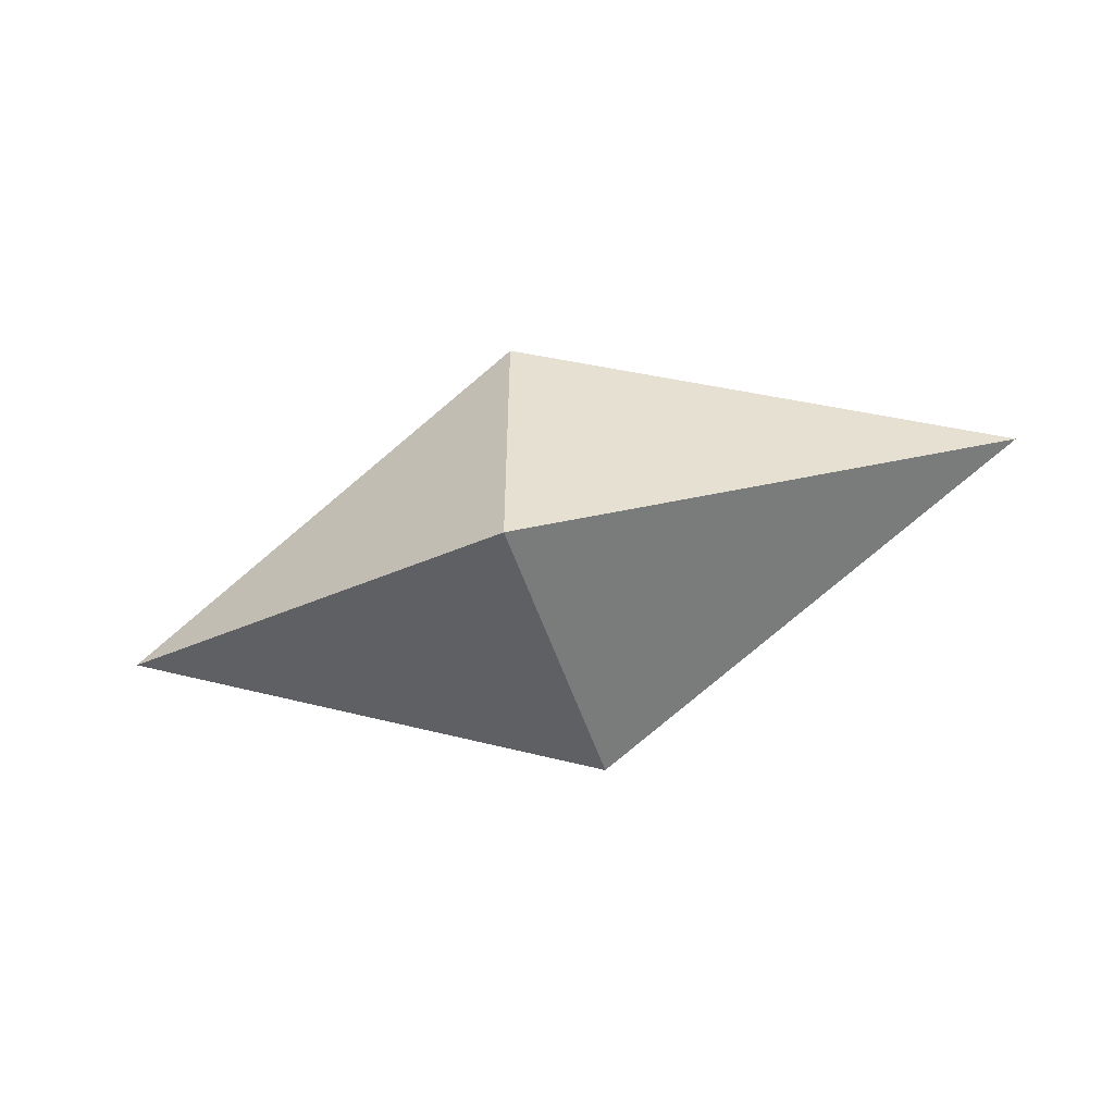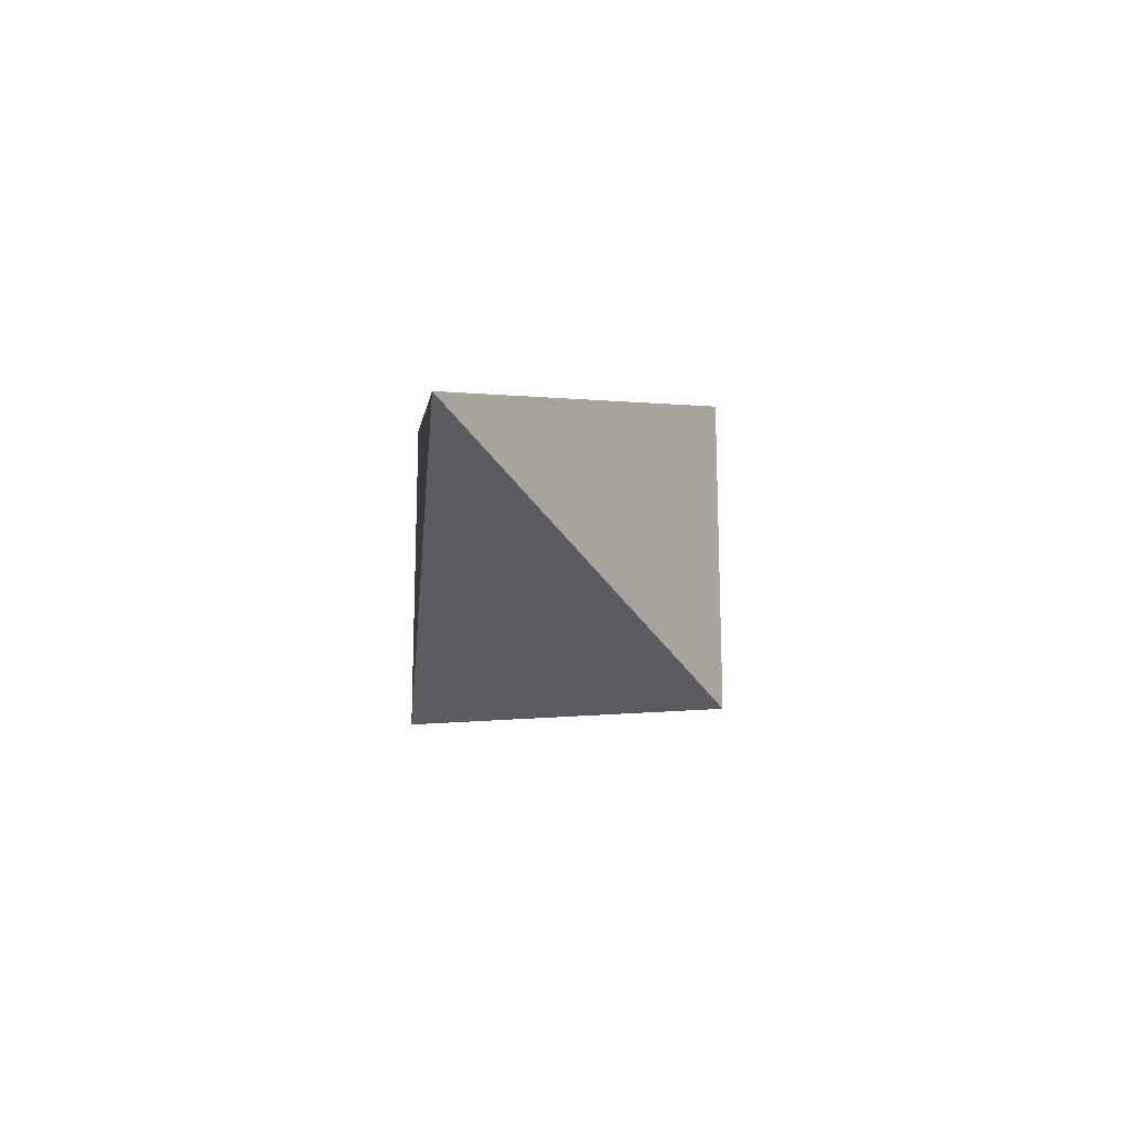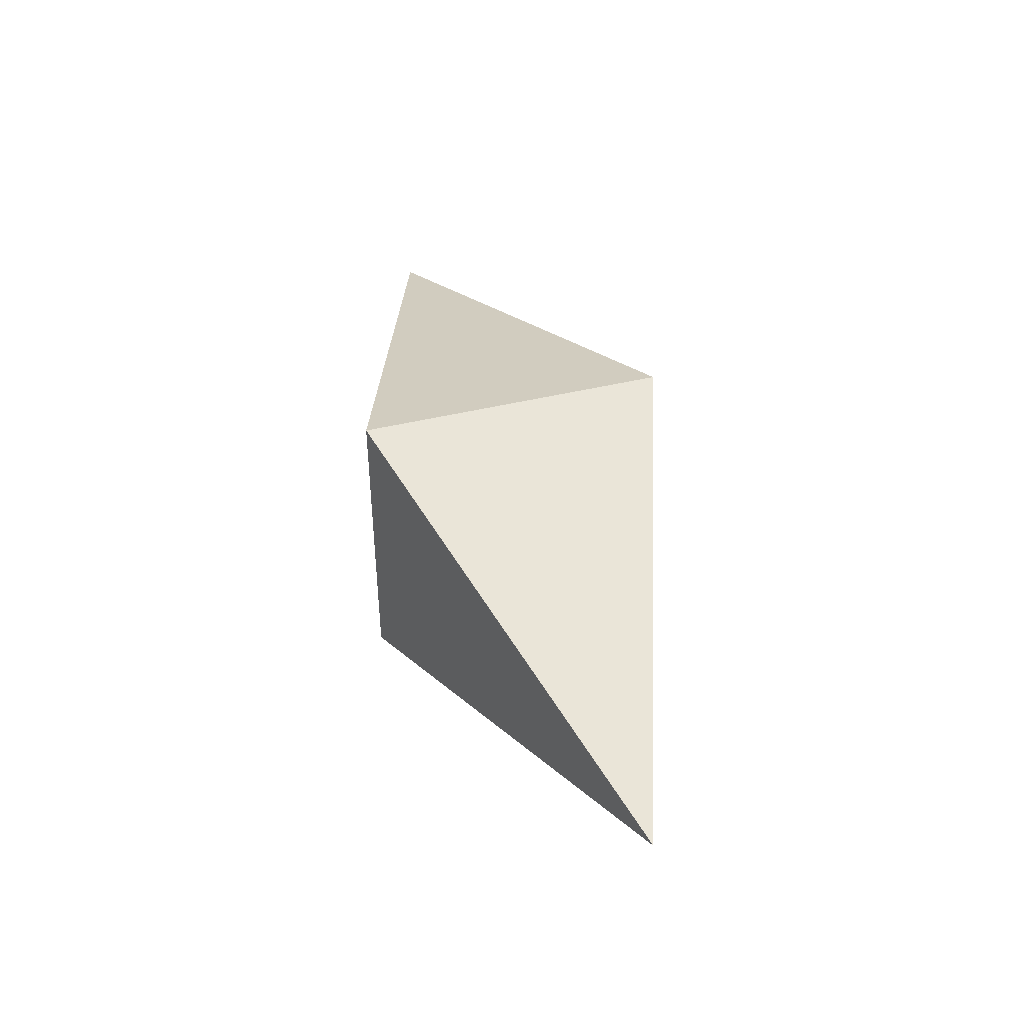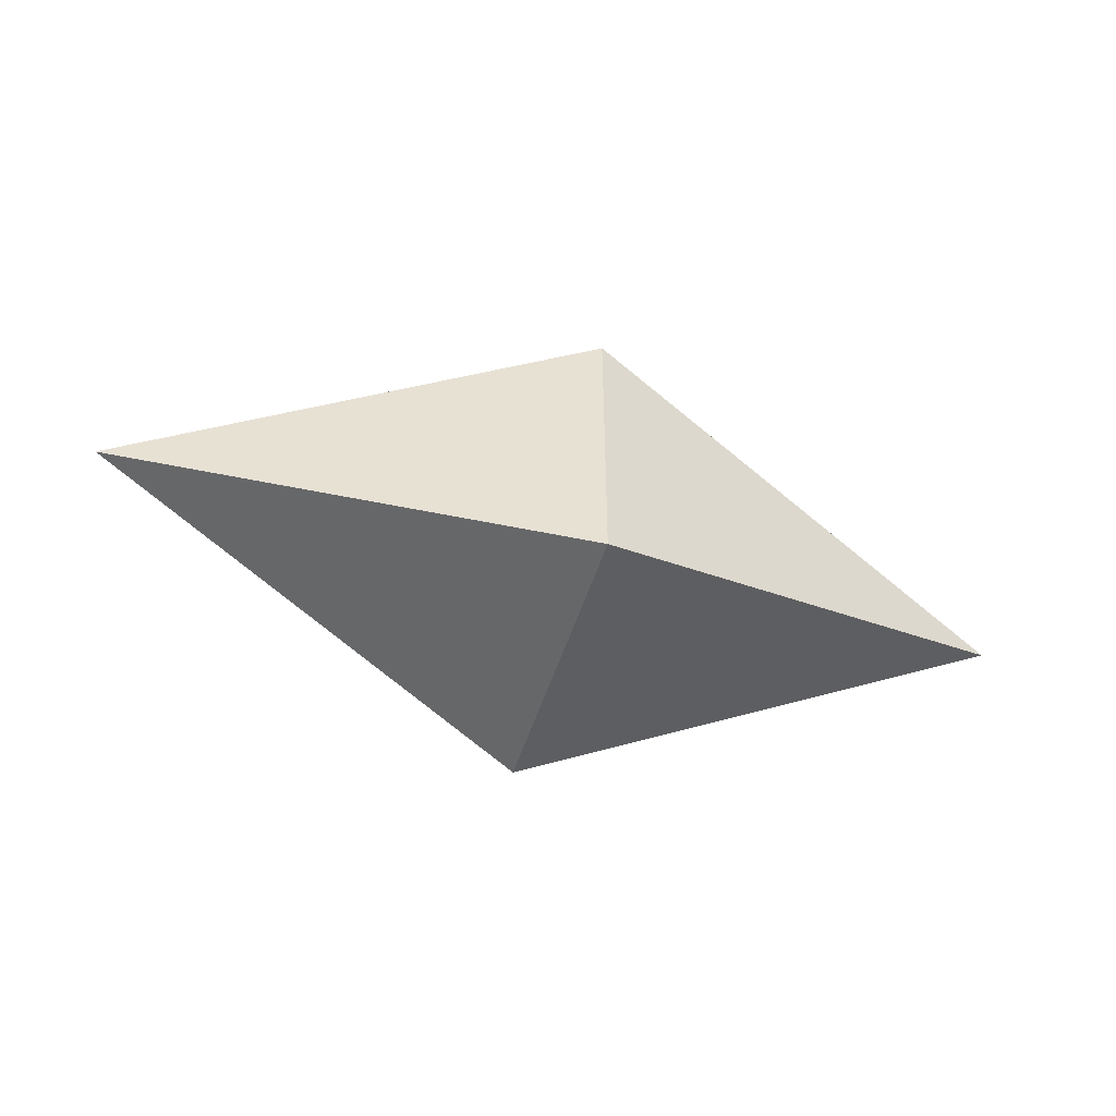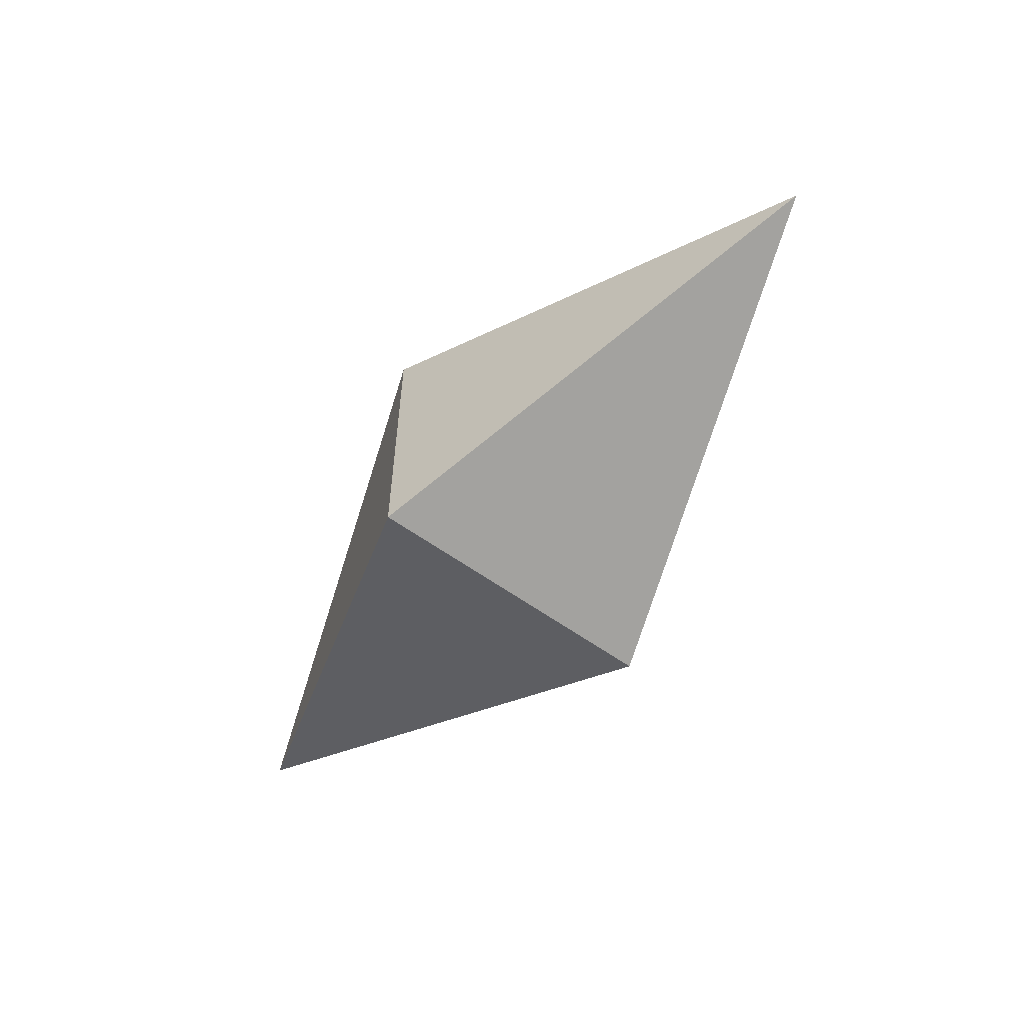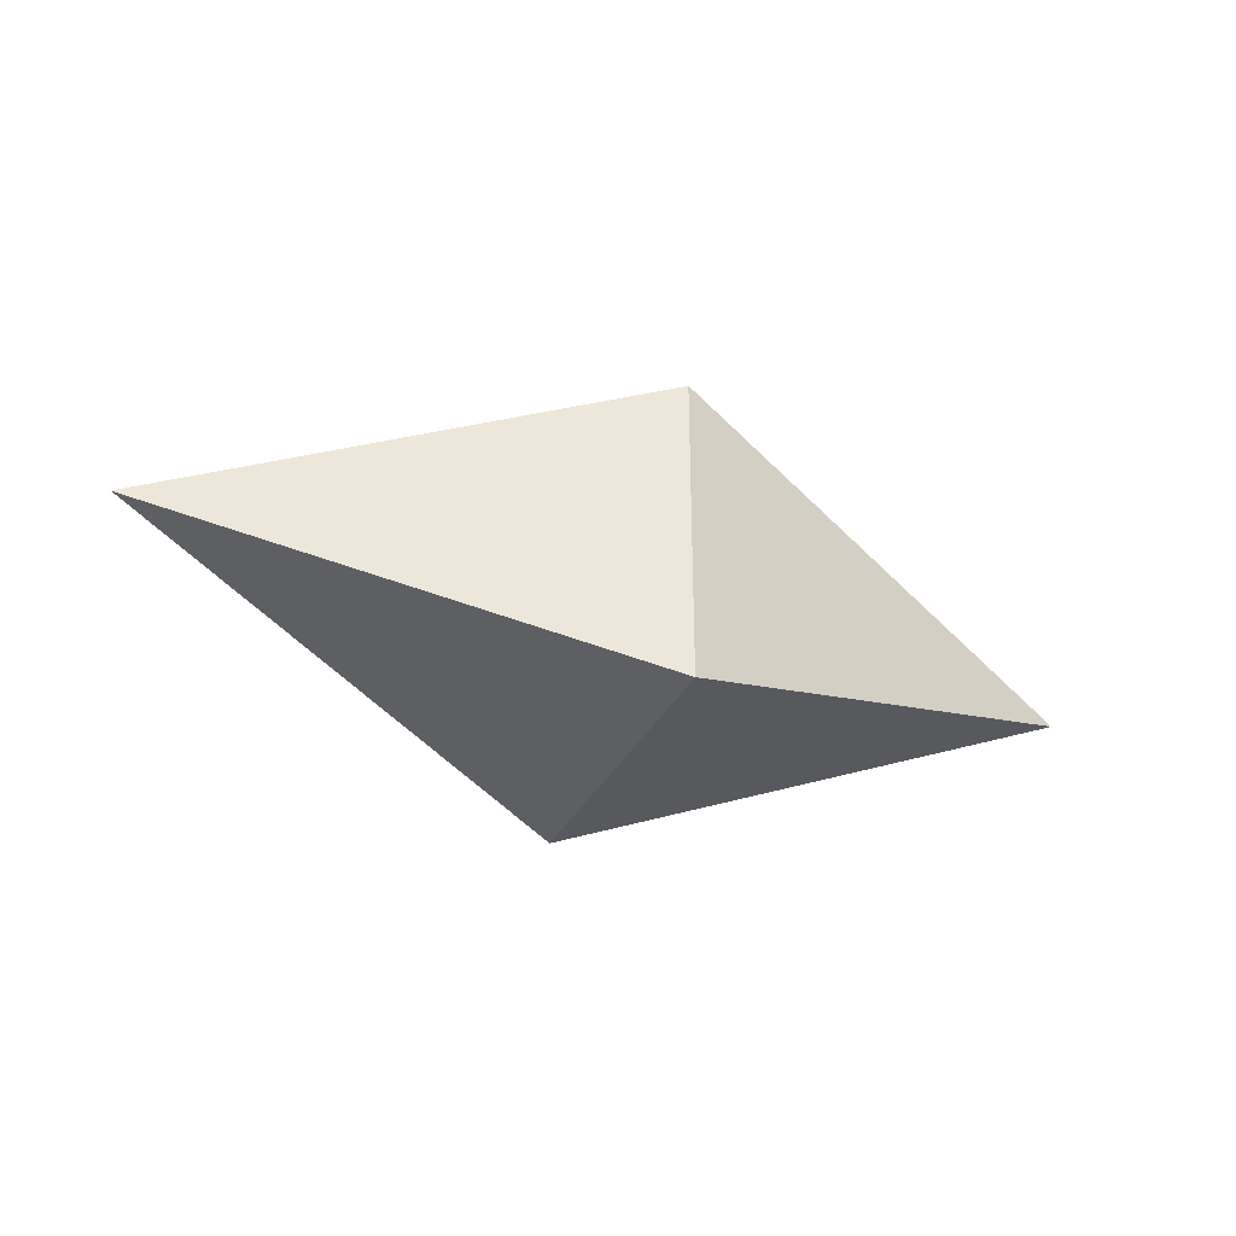
<metadata>
{"format":"obj","ext":"obj","renderer":"f3d","projection":"perspective","resolution":1024,"background":"white","views":[{"elev":-52.4,"azim":-162.0,"up":"+Z"},{"elev":-17.3,"azim":-77.2,"up":"+Y"},{"elev":43.3,"azim":73.8,"up":"+Z"},{"elev":-49.6,"azim":-16.8,"up":"+Z"},{"elev":-57.3,"azim":-127.1,"up":"+Z"},{"elev":-34.3,"azim":156.0,"up":"+Y"}]}
</metadata>
<code>
o Diamond
v 3 0 0
v -3 0 0
v 0 -1 -1
v 0 1 1
v 0 -1 1
v 0 1 -1
f 6 2 4
f 5 4 2
f 3 1 5
f 3 6 1
f 2 6 3
f 2 3 5
f 1 4 5
f 1 6 4

</code>
